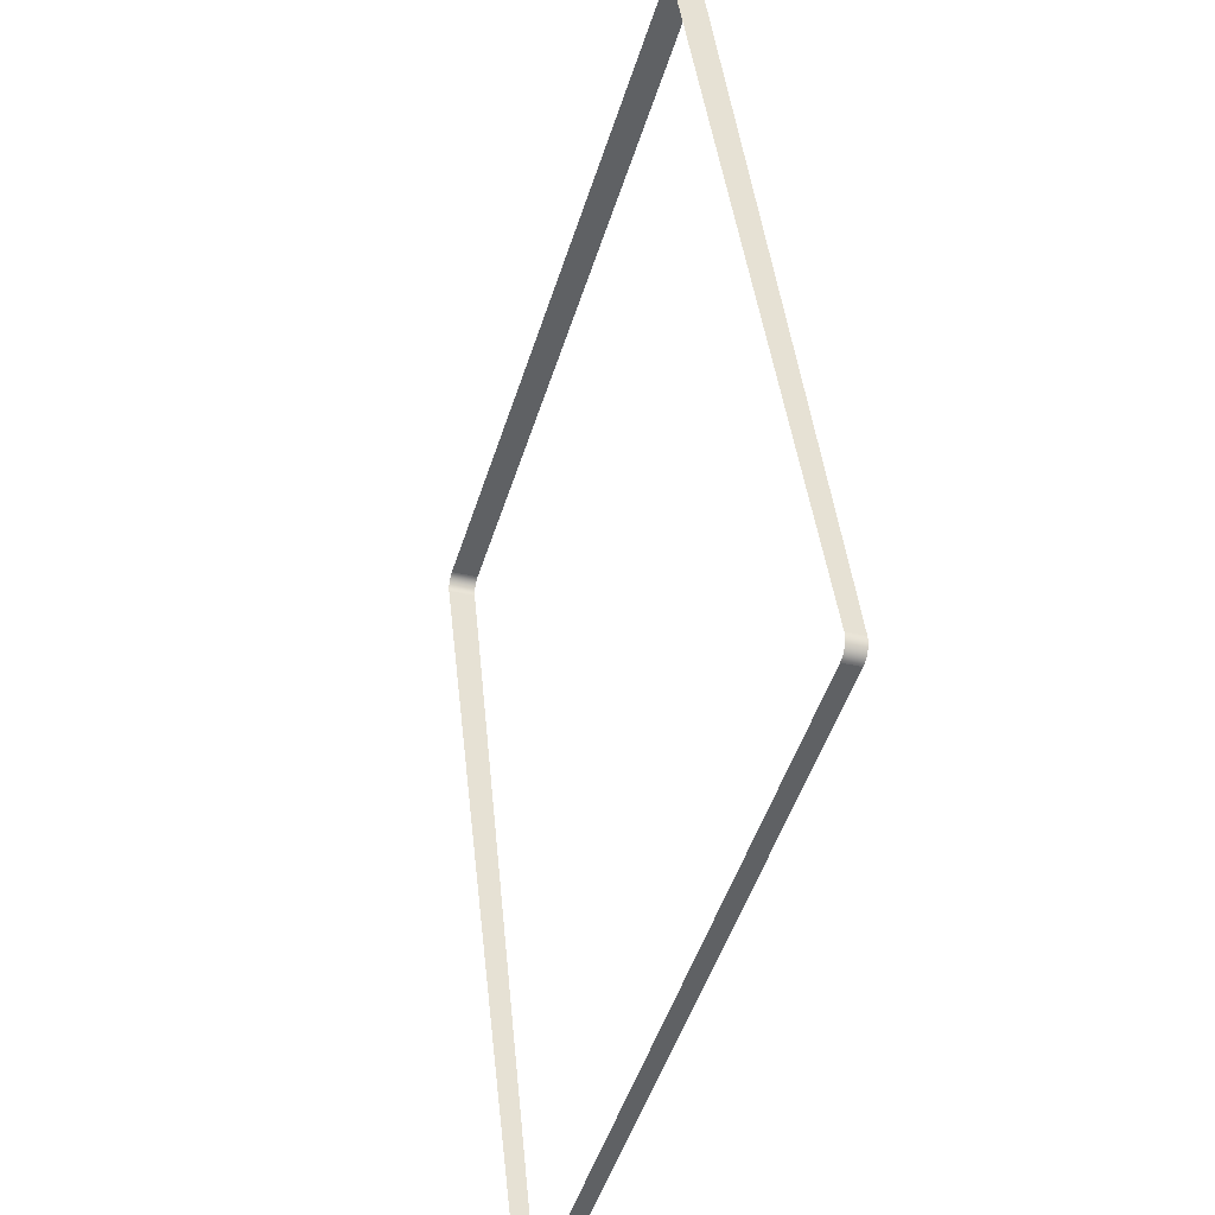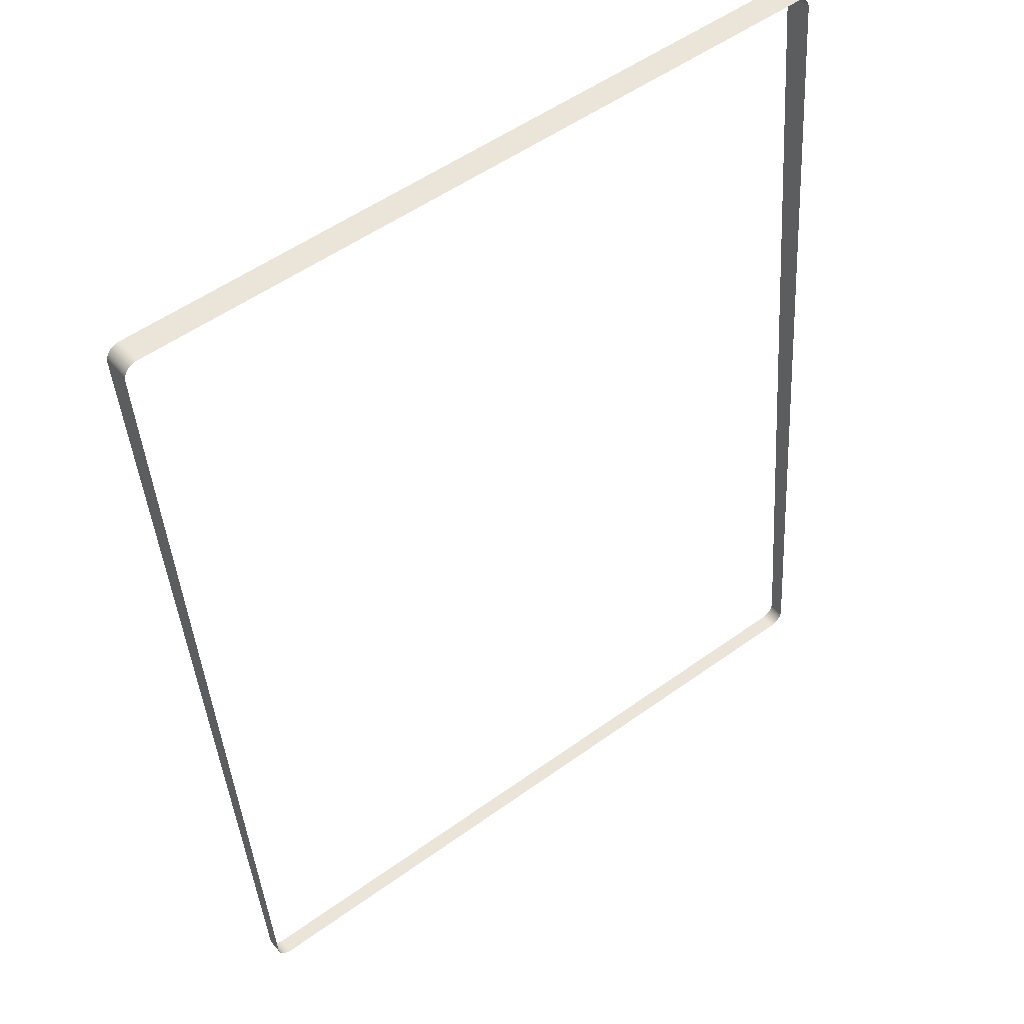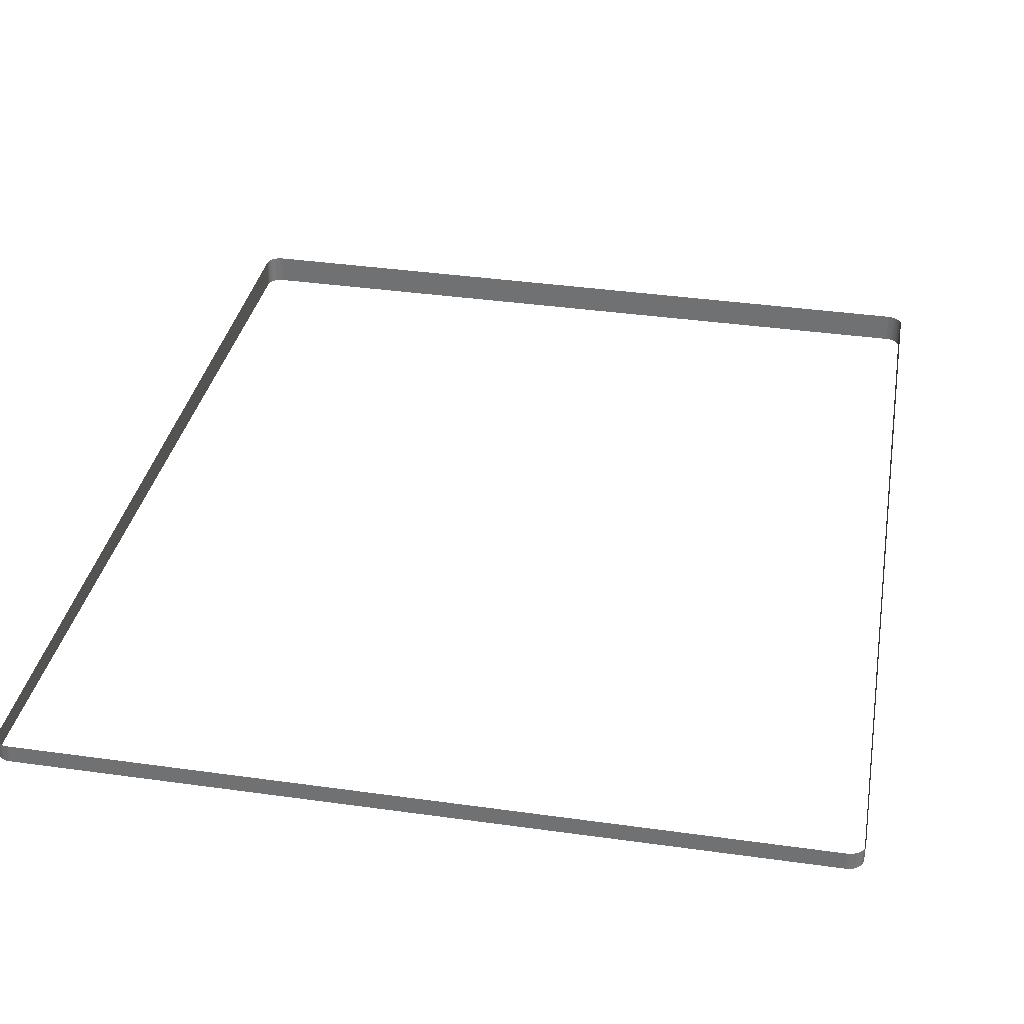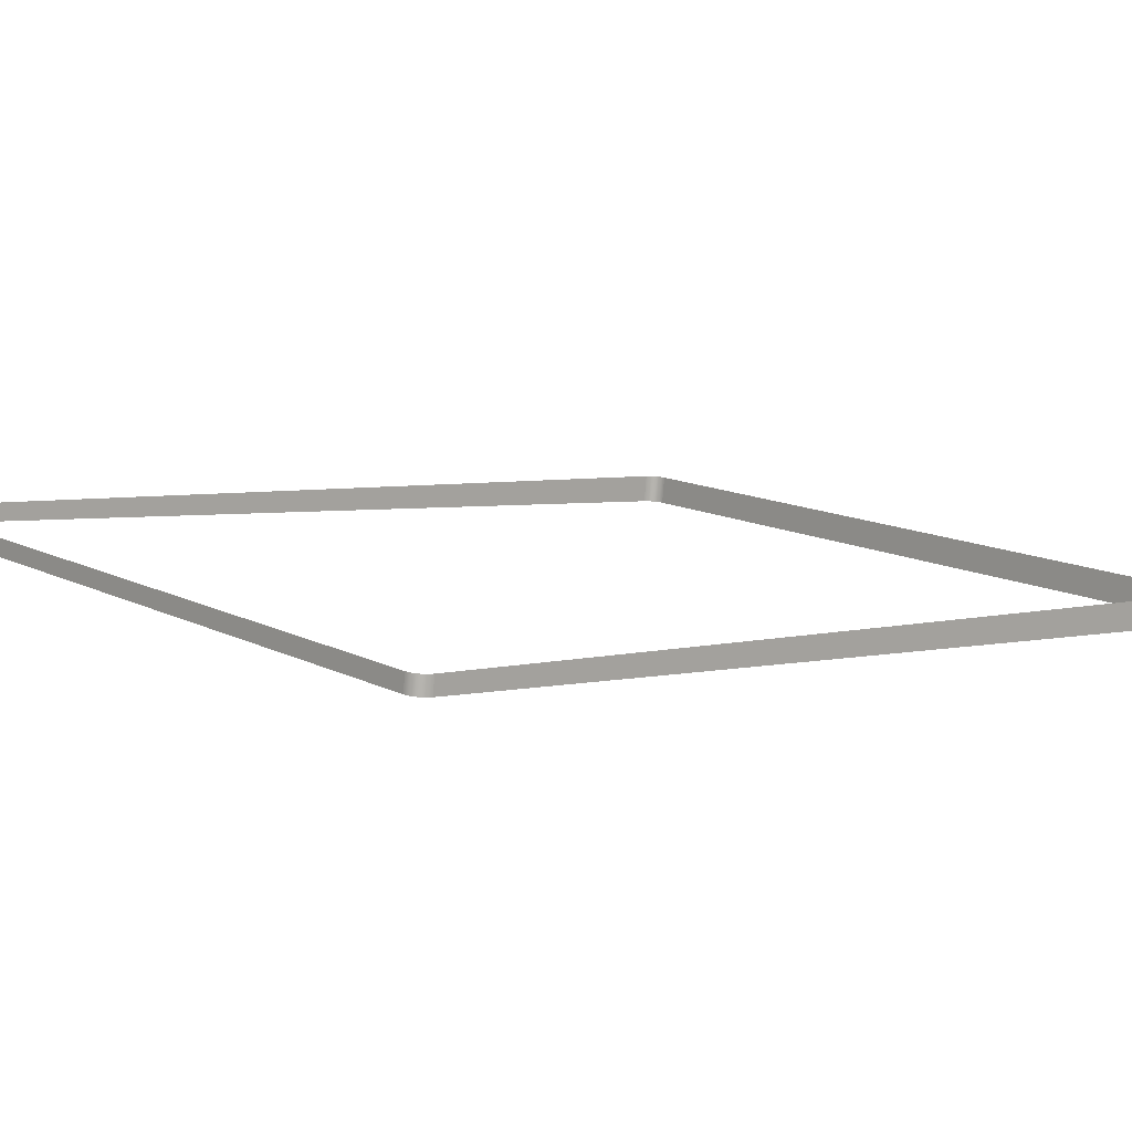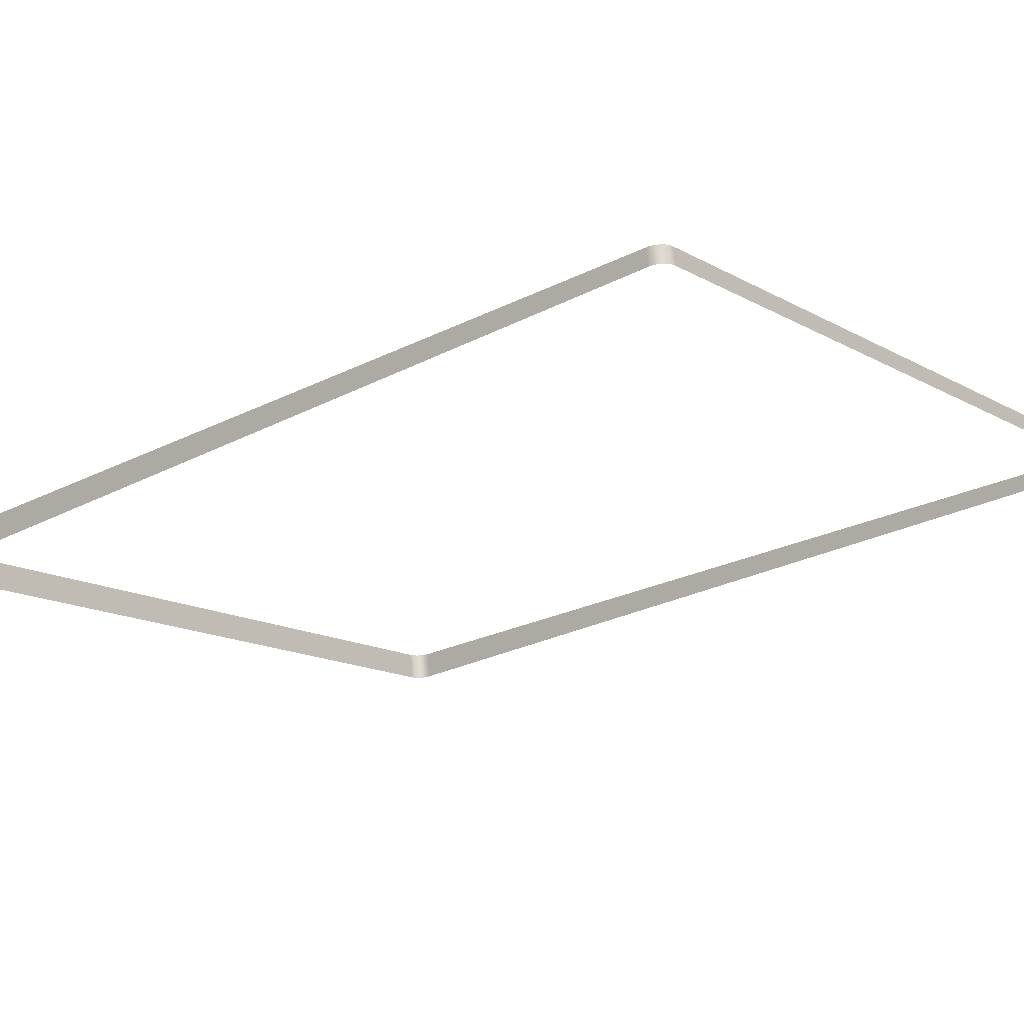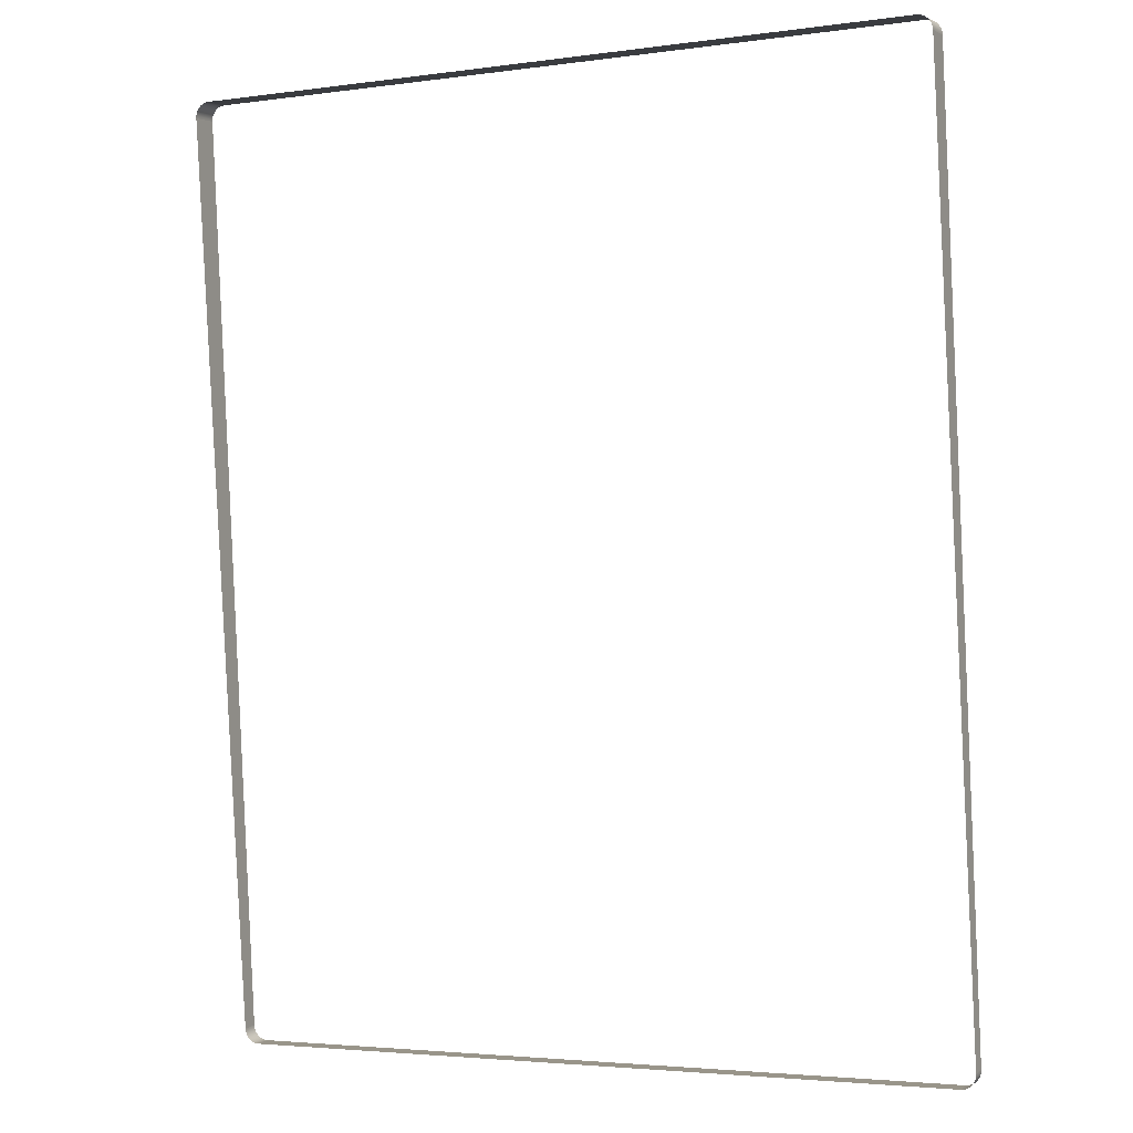
<metadata>
{"format":"obj","ext":"obj","renderer":"f3d","projection":"perspective","resolution":1024,"background":"white","views":[{"elev":-51.1,"azim":72.2,"up":"+Z"},{"elev":53.2,"azim":142.4,"up":"+Z"},{"elev":39.1,"azim":-170.1,"up":"+Y"},{"elev":13.2,"azim":-131.3,"up":"+Y"},{"elev":-14.9,"azim":129.9,"up":"+Y"},{"elev":-3.4,"azim":25.1,"up":"+Z"}]}
</metadata>
<code>
o #ID199
v 0.5961 0.02815 -0.1336
v 0.5953 0.03526 -0.1328
v 0.5953 0.02815 -0.1335
v 0.5961 0.03527 -0.1328
v 0.5945 0.03525 -0.1326
v 0.5945 0.02813 -0.1333
v 0.9095 0.03527 -0.1328
v 0.5961 0.02815 -0.1336
v 0.9095 0.02815 -0.1336
v 0.5961 0.03527 -0.1328
v 0.5937 0.03522 -0.1324
v 0.5937 0.0281 -0.1331
v 0.9103 0.03526 -0.1328
v 0.9095 0.02815 -0.1336
v 0.9103 0.02815 -0.1335
v 0.9095 0.03527 -0.1328
v 0.593 0.03518 -0.132
v 0.593 0.02806 -0.1327
v 0.9111 0.03525 -0.1326
v 0.9111 0.02813 -0.1333
v 0.5923 0.03514 -0.1315
v 0.5923 0.02801 -0.1323
v 0.9119 0.03522 -0.1324
v 0.9119 0.0281 -0.1331
v 0.5916 0.03508 -0.131
v 0.5916 0.02794 -0.1317
v 0.9126 0.03518 -0.132
v 0.9126 0.02806 -0.1327
v 0.5911 0.02787 -0.1311
v 0.5911 0.03502 -0.1304
v 0.9133 0.03514 -0.1315
v 0.9133 0.02801 -0.1323
v 0.5906 0.03495 -0.1297
v 0.5906 0.0278 -0.1304
v 0.9139 0.03508 -0.131
v 0.9139 0.02794 -0.1317
v 0.5903 0.03488 -0.1289
v 0.5903 0.02771 -0.1297
v 0.9145 0.02787 -0.1311
v 0.9145 0.03502 -0.1304
v 0.59 0.02762 -0.1289
v 0.59 0.0348 -0.1282
v 0.915 0.03495 -0.1297
v 0.915 0.0278 -0.1304
v 0.5898 0.02753 -0.1281
v 0.5898 0.03472 -0.1273
v 0.9153 0.02771 -0.1297
v 0.9153 0.03488 -0.1289
v 0.5898 0.03464 -0.1265
v 0.5898 0.02744 -0.1272
v 0.9156 0.02762 -0.1289
v 0.9156 0.0348 -0.1282
v 0.5898 -0.01704 0.264
v 0.5898 0.03464 -0.1265
v 0.5898 -0.004544 0.2653
v 0.5898 0.02744 -0.1272
v 0.9157 0.02753 -0.1281
v 0.9157 0.03472 -0.1273
v 0.5898 -0.01704 0.264
v 0.5898 -0.004627 0.2661
v 0.5898 -0.01713 0.2649
v 0.5898 -0.004544 0.2653
v 0.9158 0.02744 -0.1272
v 0.9158 0.03464 -0.1265
v 0.59 -0.004708 0.2669
v 0.59 -0.01722 0.2657
v 0.9158 -0.004544 0.2653
v 0.9158 0.02744 -0.1272
v 0.9158 -0.01704 0.264
v 0.9158 0.03464 -0.1265
v 0.5903 -0.01731 0.2664
v 0.5903 -0.004786 0.2677
v 0.9158 -0.004544 0.2653
v 0.9157 -0.01713 0.2649
v 0.9157 -0.004627 0.2661
v 0.9158 -0.01704 0.264
v 0.5906 -0.00486 0.2684
v 0.5906 -0.0174 0.2672
v 0.9156 -0.01722 0.2657
v 0.9156 -0.004708 0.2669
v 0.5911 -0.01748 0.2679
v 0.5911 -0.004929 0.2691
v 0.9153 -0.01731 0.2664
v 0.9153 -0.004786 0.2677
v 0.5916 -0.01755 0.2685
v 0.5916 -0.004991 0.2697
v 0.915 -0.00486 0.2684
v 0.915 -0.0174 0.2672
v 0.5923 -0.005046 0.2703
v 0.5923 -0.01761 0.269
v 0.9145 -0.01748 0.2679
v 0.9145 -0.004929 0.2691
v 0.593 -0.005091 0.2707
v 0.593 -0.01766 0.2695
v 0.9139 -0.004991 0.2697
v 0.9139 -0.01755 0.2685
v 0.5937 -0.005128 0.2711
v 0.5937 -0.0177 0.2699
v 0.9133 -0.005046 0.2703
v 0.9133 -0.01761 0.269
v 0.5945 -0.005155 0.2714
v 0.5945 -0.01773 0.2701
v 0.9126 -0.005091 0.2707
v 0.9126 -0.01766 0.2695
v 0.5953 -0.005171 0.2715
v 0.5953 -0.01775 0.2703
v 0.9119 -0.005128 0.2711
v 0.9119 -0.0177 0.2699
v 0.5961 -0.005176 0.2716
v 0.5961 -0.01775 0.2703
v 0.9111 -0.005155 0.2714
v 0.9111 -0.01773 0.2701
v 0.5961 -0.01775 0.2703
v 0.9095 -0.005176 0.2716
v 0.9095 -0.01775 0.2703
v 0.5961 -0.005176 0.2716
v 0.9103 -0.005171 0.2715
v 0.9103 -0.01775 0.2703
v 0.9095 -0.005176 0.2716
v 0.9095 -0.01775 0.2703
f 1 2 3
f 3 2 1
f 2 1 4
f 4 1 2
f 3 5 6
f 6 5 3
f 5 3 2
f 2 3 5
f 7 8 9
f 9 8 7
f 8 7 10
f 10 7 8
f 6 11 12
f 12 11 6
f 11 6 5
f 5 6 11
f 13 14 15
f 15 14 13
f 14 13 16
f 16 13 14
f 12 17 18
f 18 17 12
f 17 12 11
f 11 12 17
f 19 15 20
f 20 15 19
f 15 19 13
f 13 19 15
f 18 21 22
f 22 21 18
f 21 18 17
f 17 18 21
f 23 20 24
f 24 20 23
f 20 23 19
f 19 23 20
f 22 25 26
f 26 25 22
f 25 22 21
f 21 22 25
f 27 24 28
f 28 24 27
f 24 27 23
f 23 27 24
f 29 25 30
f 30 25 29
f 25 29 26
f 26 29 25
f 31 28 32
f 32 28 31
f 28 31 27
f 27 31 28
f 29 33 34
f 34 33 29
f 33 29 30
f 30 29 33
f 35 32 36
f 36 32 35
f 32 35 31
f 31 35 32
f 34 37 38
f 38 37 34
f 37 34 33
f 33 34 37
f 35 39 40
f 40 39 35
f 39 35 36
f 36 35 39
f 41 37 42
f 42 37 41
f 37 41 38
f 38 41 37
f 43 39 44
f 44 39 43
f 39 43 40
f 40 43 39
f 45 42 46
f 46 42 45
f 42 45 41
f 41 45 42
f 43 47 48
f 48 47 43
f 47 43 44
f 44 43 47
f 45 49 50
f 50 49 45
f 49 45 46
f 46 45 49
f 48 51 52
f 52 51 48
f 51 48 47
f 47 48 51
f 53 54 55
f 55 54 53
f 54 53 56
f 56 53 54
f 52 57 58
f 58 57 52
f 57 52 51
f 51 52 57
f 59 60 61
f 61 60 59
f 60 59 62
f 62 59 60
f 58 63 64
f 64 63 58
f 63 58 57
f 57 58 63
f 61 65 66
f 66 65 61
f 65 61 60
f 60 61 65
f 67 68 69
f 69 68 67
f 68 67 70
f 70 67 68
f 71 65 72
f 72 65 71
f 65 71 66
f 66 71 65
f 73 74 75
f 75 74 73
f 74 73 76
f 76 73 74
f 71 77 78
f 78 77 71
f 77 71 72
f 72 71 77
f 75 79 80
f 80 79 75
f 79 75 74
f 74 75 79
f 81 77 82
f 82 77 81
f 77 81 78
f 78 81 77
f 80 83 84
f 84 83 80
f 83 80 79
f 79 80 83
f 85 82 86
f 86 82 85
f 82 85 81
f 81 85 82
f 87 83 88
f 88 83 87
f 83 87 84
f 84 87 83
f 85 89 90
f 90 89 85
f 89 85 86
f 86 85 89
f 87 91 92
f 92 91 87
f 91 87 88
f 88 87 91
f 90 93 94
f 94 93 90
f 93 90 89
f 89 90 93
f 95 91 96
f 96 91 95
f 91 95 92
f 92 95 91
f 94 97 98
f 98 97 94
f 97 94 93
f 93 94 97
f 99 96 100
f 100 96 99
f 96 99 95
f 95 99 96
f 98 101 102
f 102 101 98
f 101 98 97
f 97 98 101
f 103 100 104
f 104 100 103
f 100 103 99
f 99 103 100
f 102 105 106
f 106 105 102
f 105 102 101
f 101 102 105
f 107 104 108
f 108 104 107
f 104 107 103
f 103 107 104
f 106 109 110
f 110 109 106
f 109 106 105
f 105 106 109
f 111 108 112
f 112 108 111
f 108 111 107
f 107 111 108
f 113 114 115
f 115 114 113
f 114 113 116
f 116 113 114
f 117 112 118
f 118 112 117
f 112 117 111
f 111 117 112
f 119 118 120
f 120 118 119
f 118 119 117
f 117 119 118

</code>
